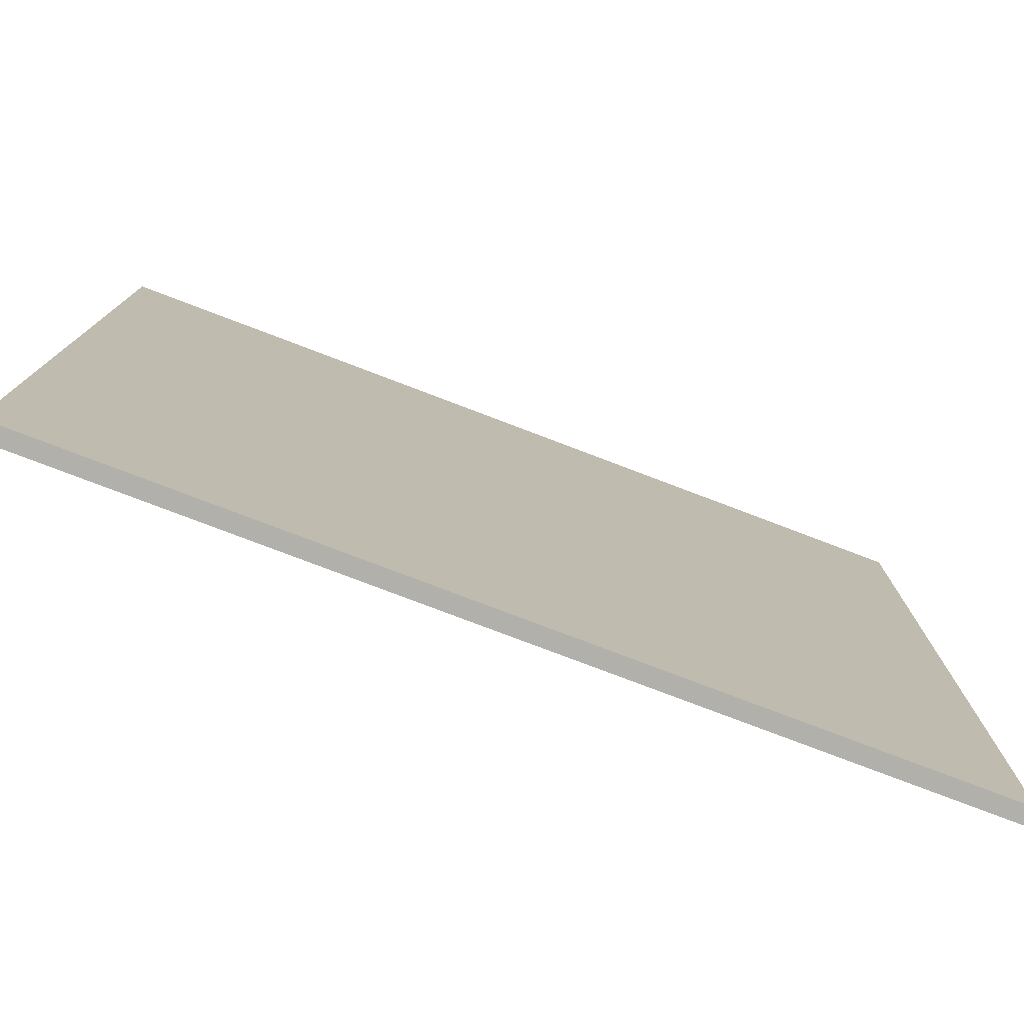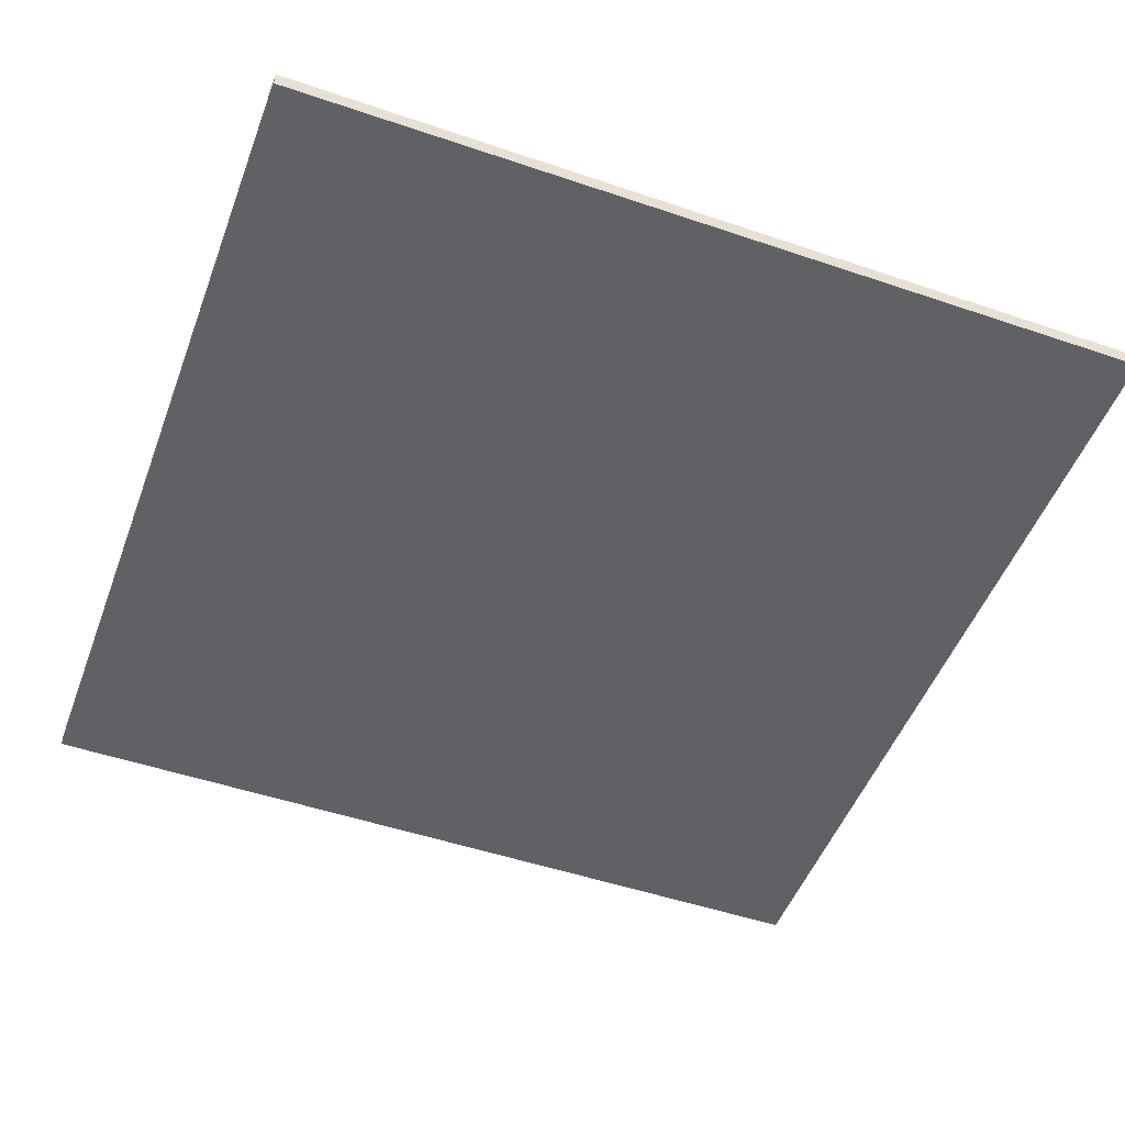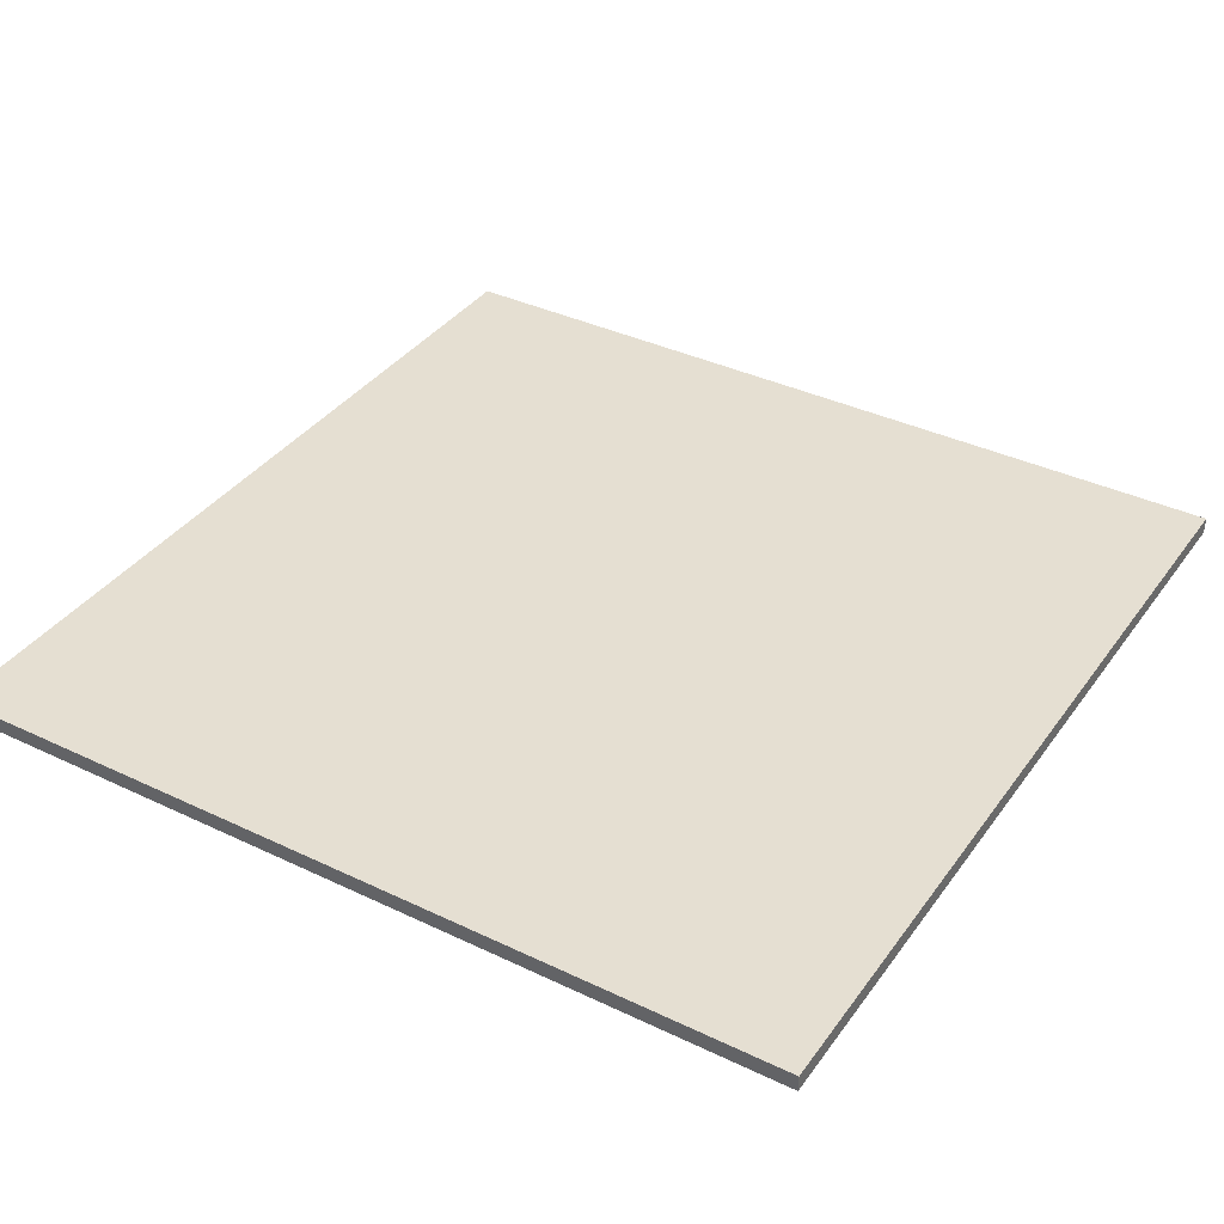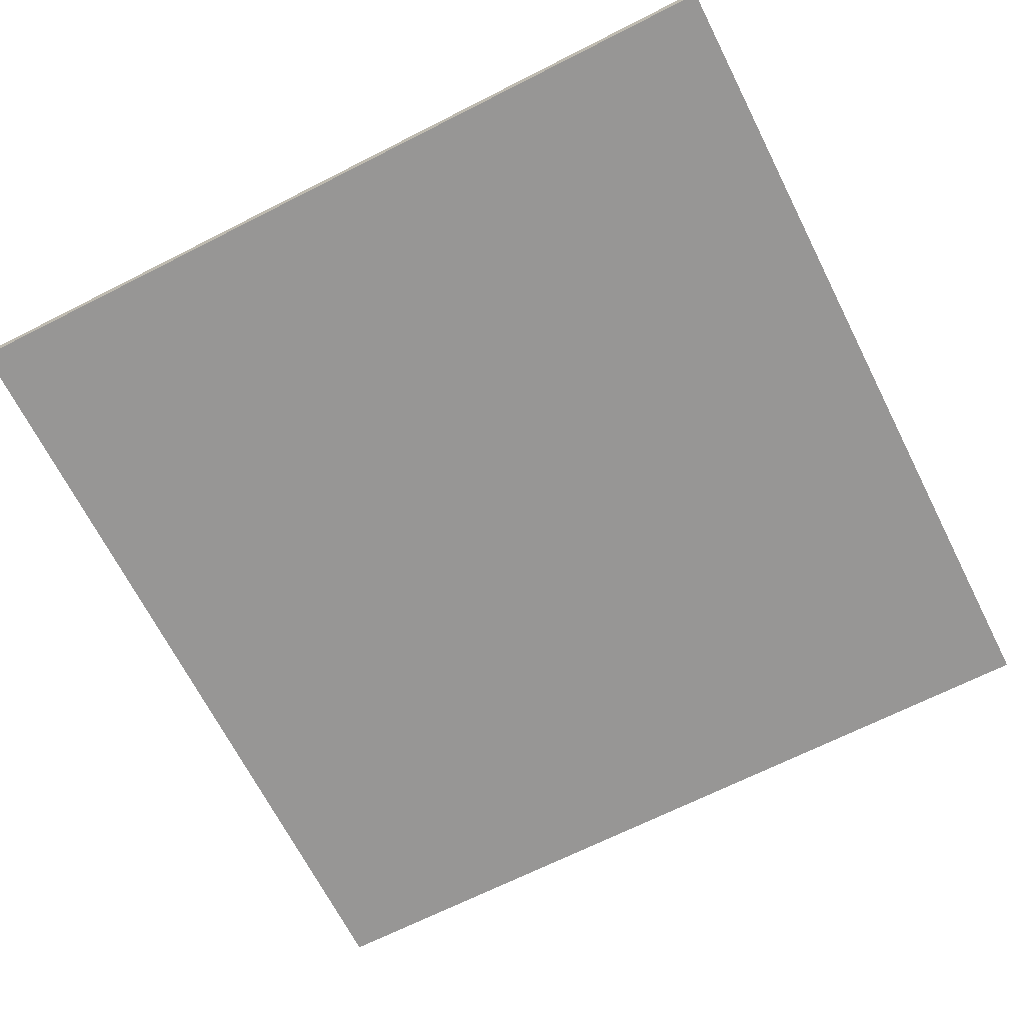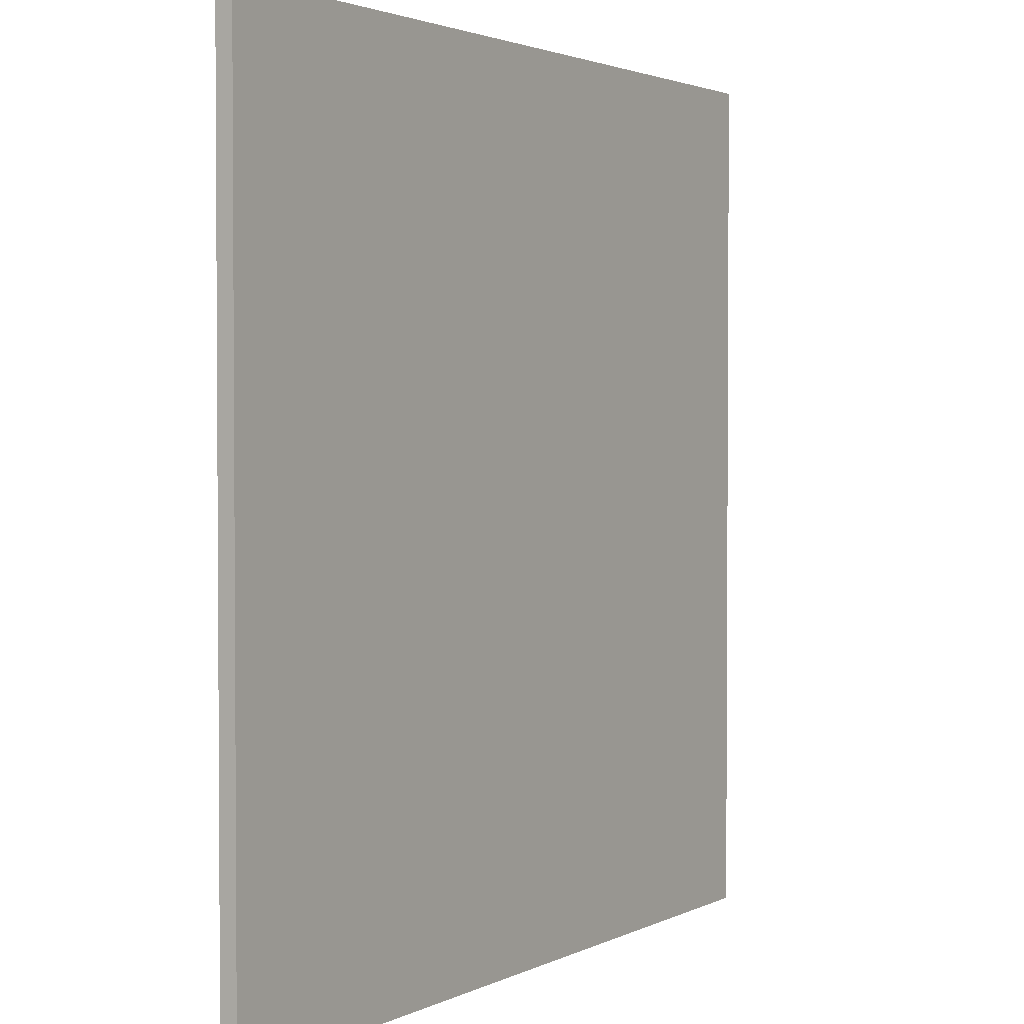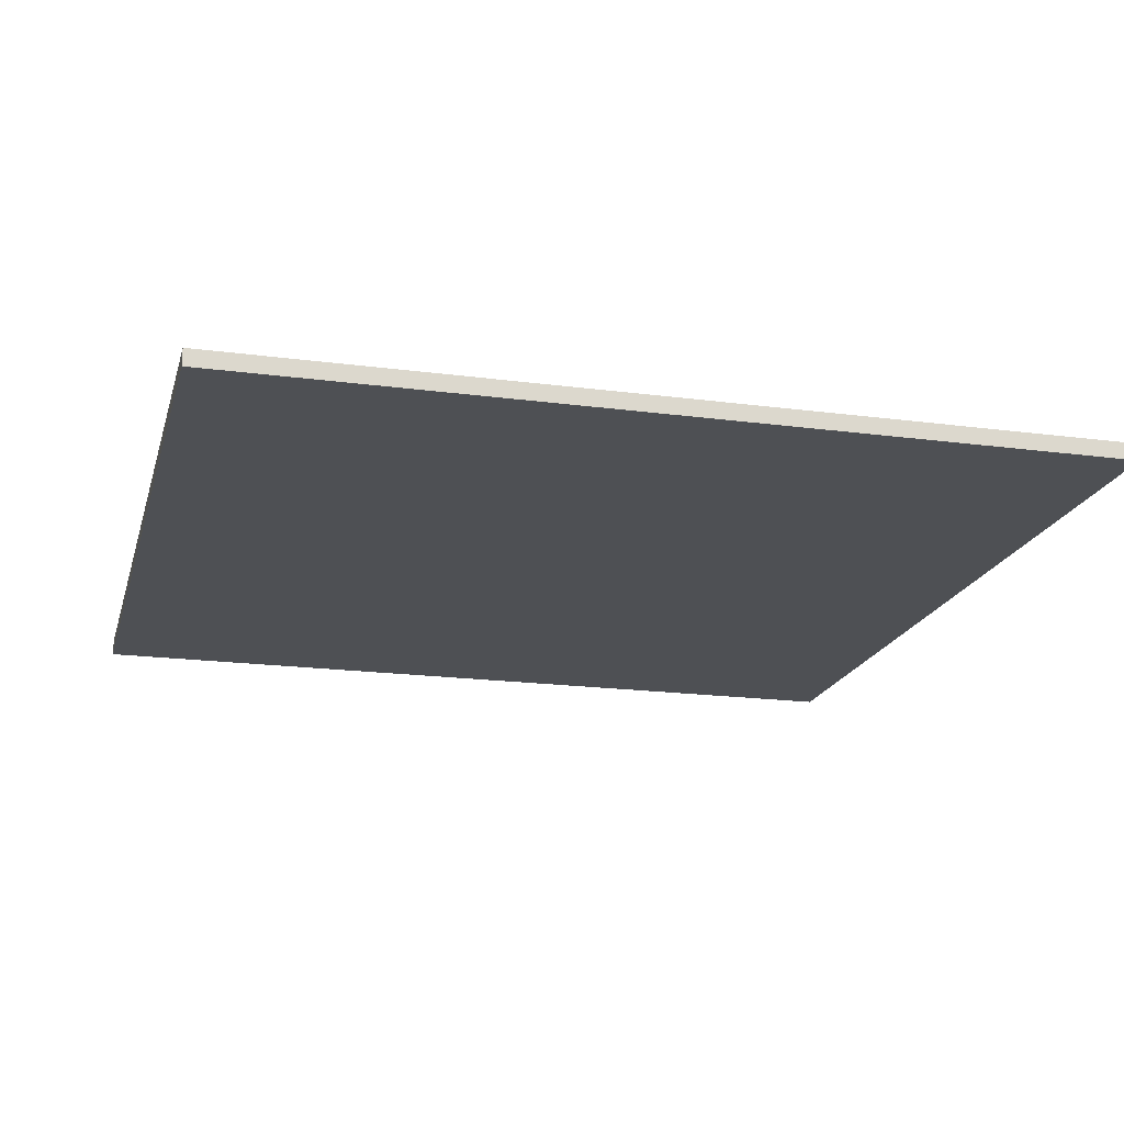
<metadata>
{"format":"obj","ext":"obj","renderer":"f3d","projection":"perspective","resolution":1024,"background":"white","views":[{"elev":-78.4,"azim":159.2,"up":"+Z"},{"elev":-50.3,"azim":-110.4,"up":"+Y"},{"elev":37.4,"azim":31.5,"up":"+Y"},{"elev":-68.0,"azim":116.9,"up":"+Y"},{"elev":2.3,"azim":121.3,"up":"+Z"},{"elev":-18.7,"azim":-104.3,"up":"+Y"}]}
</metadata>
<code>
o Cube_Cube.002
v 2.947 0.05653 -2.947
v 2.947 -0.05653 -2.947
v 2.947 0.05653 2.947
v 2.947 -0.05653 2.947
v -2.947 0.05653 -2.947
v -2.947 -0.05653 -2.947
v -2.947 0.05653 2.947
v -2.947 -0.05653 2.947
v 2.947 0.05653 2.947
v 2.947 0.05653 2.947
v 2.947 0.05653 -2.947
v 2.947 0.05653 -2.947
v 2.947 -0.05653 -2.947
v 2.947 -0.05653 -2.947
v 2.947 -0.05653 2.947
v 2.947 -0.05653 2.947
v -2.947 0.05653 2.947
v -2.947 0.05653 2.947
v -2.947 -0.05653 2.947
v -2.947 -0.05653 2.947
v -2.947 0.05653 -2.947
v -2.947 0.05653 -2.947
v -2.947 -0.05653 -2.947
v -2.947 -0.05653 -2.947
f 13 11 9
f 16 10 17
f 20 18 21
f 24 22 12
f 7 3 1
f 4 8 6
f 13 9 15
f 16 17 19
f 20 21 23
f 24 12 14
f 7 1 5
f 4 6 2

</code>
